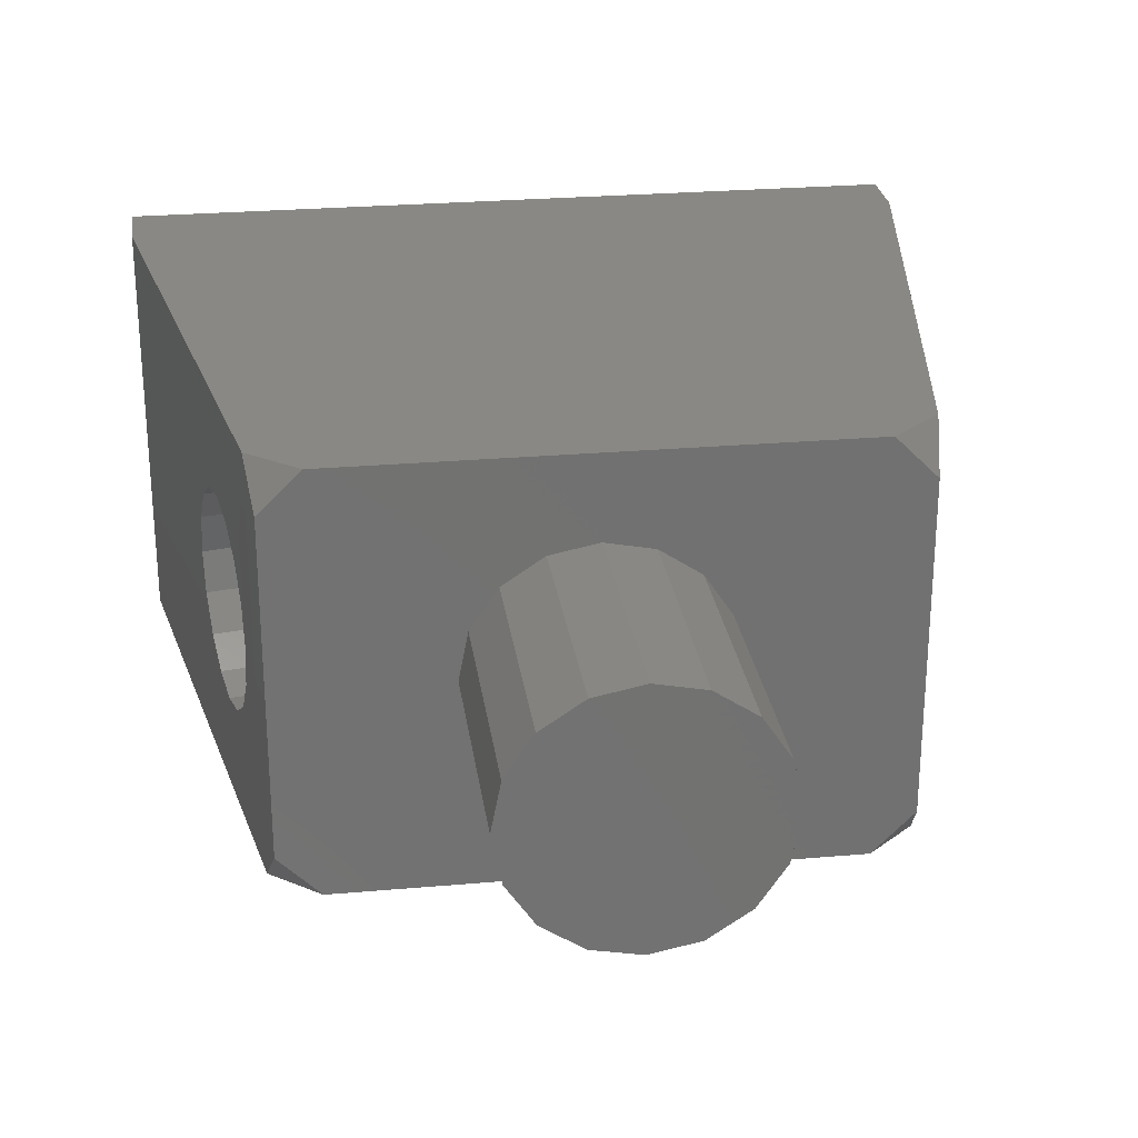
<metadata>
{"format":"stl","ext":"stl","renderer":"f3d","projection":"perspective","resolution":1024,"background":"white","views":[{"elev":26.4,"azim":-7.8,"up":"+Z"}]}
</metadata>
<code>
# stl→obj: 452 verts, 814 faces
v -0.56 0 -0.32
v -0.5738 0.08 -0.4
v -0.48 0 -0.4
v 0.56 0 -0.32
v 0.48 0 -0.4
v 0.5738 0.08 -0.4
v 0.56 0 0.32
v 0.5738 0.08 0.4
v 0.48 0 0.4
v -0.56 0 0.32
v -0.48 0 0.4
v -0.5738 0.08 0.4
v -0.64 0.9348 -0.24
v -0.4994 0.12 -0.24
v -0.64 1.28 -0.24
v 0.4994 0.12 -0.24
v 0.64 0.9348 -0.24
v 0.64 1.28 -0.24
v -0.4994 0.12 0.24
v -0.64 0.9348 0.24
v -0.64 1.28 0.24
v 0.64 0.9348 0.24
v 0.4994 0.12 0.24
v 0.64 1.28 0.24
v 0 -0.48 0
v 0.24 -0.48 0
v 0.2217 -0.48 0.09184
v 0.1697 -0.48 0.1697
v 0.09184 -0.48 0.2217
v -0 -0.48 0.24
v -0.09184 -0.48 0.2217
v -0.1697 -0.48 0.1697
v -0.2217 -0.48 0.09184
v -0.24 -0.48 -0
v -0.2217 -0.48 -0.09184
v -0.1697 -0.48 -0.1697
v -0.09184 -0.48 -0.2217
v 0 -0.48 -0.24
v 0.09184 -0.48 -0.2217
v 0.1697 -0.48 -0.1697
v 0.2217 -0.48 -0.09184
v 0.5423 0.3688 -0.2
v 0.5553 0.4442 -0.1848
v 0.5763 0.5658 -0.2
v 0.5664 0.5081 -0.1414
v 0.5737 0.5508 -0.07654
v 0.5763 0.5658 0
v 0.5083 0.1718 -0
v 0.5109 0.1868 -0.07654
v 0.5083 0.1718 -0.2
v 0.5183 0.2295 -0.1414
v 0.5293 0.2935 -0.1848
v 0.5423 0.3688 0.2
v 0.5293 0.2935 0.1848
v 0.5083 0.1718 0.2
v 0.5183 0.2295 0.1414
v 0.5109 0.1868 0.07654
v 0.5737 0.5508 0.07654
v 0.5763 0.5658 0.2
v 0.5664 0.5081 0.1414
v 0.5553 0.4442 0.1848
v 0.6551 0.5522 0.2
v 0.6211 0.3552 0.2
v 0.6341 0.4306 0.1848
v 0.6452 0.4945 0.1414
v 0.6525 0.5372 0.07654
v 0.6551 0.5522 0
v 0.5871 0.1582 0.2
v 0.5871 0.1582 -0
v 0.5897 0.1732 0.07654
v 0.5971 0.2159 0.1414
v 0.6081 0.2799 0.1848
v 0.5871 0.1582 -0.2
v 0.6211 0.3552 -0.2
v 0.6081 0.2799 -0.1848
v 0.5971 0.2159 -0.1414
v 0.5897 0.1732 -0.07654
v 0.6551 0.5522 -0.2
v 0.6525 0.5372 -0.07654
v 0.6452 0.4945 -0.1414
v 0.6341 0.4306 -0.1848
v -0.5763 0.5658 0.2
v -0.5423 0.3688 0.2
v -0.5553 0.4442 0.1848
v -0.5664 0.5081 0.1414
v -0.5737 0.5508 0.07654
v -0.5763 0.5658 0
v -0.5083 0.1718 0.2
v -0.5083 0.1718 -0
v -0.5109 0.1868 0.07654
v -0.5183 0.2295 0.1414
v -0.5293 0.2935 0.1848
v -0.5083 0.1718 -0.2
v -0.5423 0.3688 -0.2
v -0.5293 0.2935 -0.1848
v -0.5183 0.2295 -0.1414
v -0.5109 0.1868 -0.07654
v -0.5763 0.5658 -0.2
v -0.5737 0.5508 -0.07654
v -0.5664 0.5081 -0.1414
v -0.5553 0.4442 -0.1848
v -0.6211 0.3552 -0.2
v -0.6341 0.4306 -0.1848
v -0.6551 0.5522 -0.2
v -0.6452 0.4945 -0.1414
v -0.6525 0.5372 -0.07654
v -0.6551 0.5522 0
v -0.5871 0.1582 -0
v -0.5897 0.1732 -0.07654
v -0.5871 0.1582 -0.2
v -0.5971 0.2159 -0.1414
v -0.6081 0.2799 -0.1848
v -0.6211 0.3552 0.2
v -0.6081 0.2799 0.1848
v -0.5871 0.1582 0.2
v -0.5971 0.2159 0.1414
v -0.5897 0.1732 0.07654
v -0.6525 0.5372 0.07654
v -0.6551 0.5522 0.2
v -0.6452 0.4945 0.1414
v -0.6341 0.4306 0.1848
v 0.16 1.28 0.1386
v 0.16 1.28 0.24
v 0.2614 1.28 0.24
v -0.2614 1.28 0.24
v -0.16 1.28 0.24
v -0.16 1.28 0.1386
v 0.2614 1.28 -0.24
v 0.16 1.28 -0.24
v 0.16 1.28 -0.1386
v -0.16 1.28 -0.1386
v -0.16 1.28 -0.24
v -0.2614 1.28 -0.24
v -0.76 1.28 -0.4
v 0.76 1.28 -0.4
v 0.76 1.16 -0.4
v -0.76 1.16 -0.4
v -0.76 1.16 0.4
v 0.76 1.16 0.4
v 0.76 1.28 0.4
v -0.76 1.28 0.4
v -0.2614 0.12 -0.24
v 0.2614 0.12 -0.24
v -0.2614 0.12 0.24
v 0.2614 0.12 0.24
v 0.24 0 0
v 0.24 -0.16 0
v 0.2217 -0.16 -0.09184
v 0.2217 0 -0.09184
v 0.1697 -0.16 -0.1697
v 0.1697 0 -0.1697
v 0.09184 -0.16 -0.2217
v 0.09184 0 -0.2217
v 0 -0.16 -0.24
v 0 0 -0.24
v -0.09184 -0.16 -0.2217
v -0.09184 0 -0.2217
v -0.1697 -0.16 -0.1697
v -0.1697 0 -0.1697
v -0.2217 -0.16 -0.09184
v -0.2217 0 -0.09184
v -0.24 -0.16 -0
v -0.24 0 -0
v -0.2217 -0.16 0.09184
v -0.2217 0 0.09184
v -0.1697 -0.16 0.1697
v -0.1697 0 0.1697
v -0.09184 -0.16 0.2217
v -0.09184 0 0.2217
v -0 -0.16 0.24
v -0 0 0.24
v 0.09184 -0.16 0.2217
v 0.09184 0 0.2217
v 0.1697 -0.16 0.1697
v 0.1697 0 0.1697
v 0.2217 -0.16 0.09184
v 0.2217 0 0.09184
v -0.2218 -0.48 -0.09185
v -0.2218 -0.16 -0.09185
v -0.2218 -0.48 0.09185
v -0.2218 -0.16 0.09185
v -0.09185 -0.48 0.2218
v -0.09185 -0.16 0.2218
v 0 -0.48 0.24
v 0 -0.16 0.24
v 0.09185 -0.48 0.2218
v 0.09185 -0.16 0.2218
v 0.2218 -0.48 0.09185
v 0.2218 -0.16 0.09185
v 0.2218 -0.48 -0.09185
v 0.2218 -0.16 -0.09185
v 0.16 0.12 0.1386
v 0.16 0.12 0.24
v -0.16 0.12 0.1386
v -0.16 0.12 0.24
v 0.16 0.12 -0.1386
v 0.16 0.12 -0.24
v -0.16 0.12 -0.1386
v -0.16 0.12 -0.24
v 0.09185 -0.48 -0.2218
v 0.09185 -0.16 -0.2218
v -0.09185 -0.48 -0.2218
v -0.09185 -0.16 -0.2218
v -0.4 1.008 -0.41
v -0.348 0.988 -0.41
v -0.368 0.8 -0.41
v -0.4 0.824 -0.41
v -0.296 0.936 -0.41
v -0.328 0.792 -0.41
v -0.272 0.864 -0.41
v -0.288 0.812 -0.41
v -0.432 0.8 -0.41
v -0.452 0.988 -0.41
v -0.472 0.792 -0.41
v -0.504 0.936 -0.41
v -0.512 0.812 -0.41
v -0.528 0.864 -0.41
v 0.356 0.716 -0.41
v 0.408 0.696 -0.41
v 0.388 0.508 -0.41
v 0.356 0.532 -0.41
v 0.46 0.644 -0.41
v 0.428 0.5 -0.41
v 0.484 0.572 -0.41
v 0.468 0.52 -0.41
v 0.324 0.508 -0.41
v 0.304 0.696 -0.41
v 0.284 0.5 -0.41
v 0.252 0.644 -0.41
v 0.244 0.52 -0.41
v 0.228 0.572 -0.41
v -0.212 0.392 -0.41
v -0.196 0.412 -0.41
v -0.164 0.368 -0.41
v -0.204 0.376 -0.41
v -0.156 0.412 -0.41
v -0.124 0.368 -0.41
v -0.112 0.404 -0.41
v -0.1 0.38 -0.41
v -0.096 0.392 -0.41
v -0.124 0.244 -0.41
v -0.176 0.256 -0.41
v -0.088 0.304 -0.41
v -0.088 0.28 -0.41
v -0.204 0.276 -0.41
v -0.216 0.304 -0.41
v -0.204 0.34 -0.41
v -0.088 0.328 -0.41
v -0.172 0.344 -0.41
v -0.096 0.348 -0.41
v -0.072 0.368 -0.41
v -0.064 0.328 -0.41
v -0.068 0.404 -0.41
v -0.024 0.368 -0.41
v -0.032 0.42 -0.41
v -0.092 0.42 -0.41
v -0.068 0.448 -0.41
v -0.128 0.428 -0.41
v -0.124 0.46 -0.41
v -0.176 0.432 -0.41
v -0.176 0.46 -0.41
v -0.04 0.328 -0.41
v -0.02 0.328 -0.41
v -0.04 0.304 -0.41
v 0.008 0.32 -0.41
v 0.032 0.3 -0.41
v 0.036 0.28 -0.41
v -0.04 0.28 -0.41
v 0.02 0.26 -0.41
v -0.044 0.244 -0.41
v -0.064 0.28 -0.41
v 0.044 0.32 -0.41
v 0.02 0.34 -0.41
v 0.076 0.42 -0.41
v 0.064 0.36 -0.41
v 0 0.348 -0.41
v -0.004 0.4 -0.41
v -0.016 0.444 -0.41
v 0.084 0.48 -0.41
v -0.048 0.472 -0.41
v 0.072 0.552 -0.41
v -0.056 0.6 -0.41
v 0.044 0.616 -0.41
v -0.028 0.62 -0.41
v 0.016 0.648 -0.41
v -0.012 0.664 -0.41
v -0.096 0.484 -0.41
v -0.088 0.596 -0.41
v -0.156 0.492 -0.41
v -0.132 0.604 -0.41
v -0.2 0.5 -0.41
v -0.164 0.624 -0.41
v -0.224 0.532 -0.41
v -0.2 0.64 -0.41
v -0.248 0.556 -0.41
v -0.24 0.636 -0.41
v -0.268 0.584 -0.41
v -0.26 0.616 -0.41
v -0.272 0.56 -0.41
v -0.24 0.52 -0.41
v -0.296 0.46 -0.41
v -0.332 0.504 -0.41
v -0.34 0.404 -0.41
v -0.38 0.456 -0.41
v -0.272 0.444 -0.41
v -0.32 0.38 -0.41
v -0.256 0.416 -0.41
v -0.288 0.376 -0.41
v -0.264 0.392 -0.41
v -0.36 0.38 -0.41
v -0.408 0.448 -0.41
v -0.392 0.368 -0.41
v -0.428 0.424 -0.41
v -0.42 0.372 -0.41
v -0.432 0.396 -0.41
v -0.404 0.48 -0.41
v -0.344 0.532 -0.41
v -0.416 0.508 -0.41
v -0.372 0.544 -0.41
v -0.404 0.536 -0.41
v -0.068 0.616 -0.41
v -0.1 0.616 -0.41
v -0.136 0.632 -0.41
v -0.04 0.64 -0.41
v -0.176 0.656 -0.41
v -0.028 0.684 -0.41
v -0.248 0.732 -0.41
v -0.16 0.728 -0.41
v -0.228 0.66 -0.41
v -0.328 0.688 -0.41
v -0.3 0.644 -0.41
v -0.384 0.66 -0.41
v -0.408 0.676 -0.41
v -0.344 0.716 -0.41
v -0.416 0.7 -0.41
v -0.368 0.732 -0.41
v -0.404 0.724 -0.41
v -0.288 0.62 -0.41
v -0.356 0.604 -0.41
v -0.312 0.568 -0.41
v -0.34 0.58 -0.41
v -0.288 0.58 -0.41
v -0.368 0.584 -0.41
v -0.412 0.652 -0.41
v -0.4 0.568 -0.41
v -0.436 0.64 -0.41
v -0.428 0.576 -0.41
v -0.444 0.608 -0.41
v -0.136 0.756 -0.41
v 0.004 0.74 -0.41
v -0.132 0.82 -0.41
v -0.076 0.832 -0.41
v -0.04 0.872 -0.41
v 0.044 0.772 -0.41
v 0.088 0.86 -0.41
v 0.088 0.776 -0.41
v 0.128 0.82 -0.41
v 0.128 0.732 -0.41
v 0.176 0.764 -0.41
v 0.188 0.704 -0.41
v 0.18 0.636 -0.41
v 0.136 0.676 -0.41
v 0.144 0.556 -0.41
v 0.112 0.616 -0.41
v 0.132 0.504 -0.41
v 0.096 0.536 -0.41
v 0.136 0.456 -0.41
v 0.1 0.464 -0.41
v 0.156 0.44 -0.41
v 0.136 0.396 -0.41
v 0.188 0.472 -0.41
v 0.224 0.404 -0.41
v 0.228 0.484 -0.41
v 0.268 0.416 -0.41
v 0.276 0.476 -0.41
v 0.296 0.432 -0.41
v 0.296 0.456 -0.41
v 0.26 0.32 -0.41
v 0.22 0.328 -0.41
v 0.264 0.396 -0.41
v 0.3 0.328 -0.41
v 0.304 0.4 -0.41
v 0.332 0.38 -0.41
v 0.336 0.352 -0.41
v 0.236 0.3 -0.41
v 0.136 0.336 -0.41
v 0.24 0.272 -0.41
v 0.168 0.276 -0.41
v 0.22 0.252 -0.41
v 0.192 0.256 -0.41
v -0.02 0.936 -0.41
v 0.092 0.908 -0.41
v 0.008 0.984 -0.41
v 0.132 0.944 -0.41
v 0.044 1.032 -0.41
v 0.144 1.024 -0.41
v 0.044 1.084 -0.41
v 0.132 1.104 -0.41
v -0.036 1.136 -0.41
v 0.1 1.136 -0.41
v -0.036 1.084 -0.41
v -0.052 1.12 -0.41
v -0.176 0.756 -0.41
v -0.248 0.756 -0.41
v -0.216 0.796 -0.41
v -0.152 0.768 -0.41
v -0.152 0.812 -0.41
v -0.084 0.856 -0.41
v -0.14 0.844 -0.41
v -0.176 0.884 -0.41
v -0.052 0.896 -0.41
v -0.084 0.996 -0.41
v -0.04 0.94 -0.41
v -0.208 0.944 -0.41
v -0.212 1.08 -0.41
v -0.18 1.136 -0.41
v -0.3 1.08 -0.41
v -0.324 1.136 -0.41
v -0.32 1.1 -0.41
v 0.34 0.04 -0.41
v -0.34 0.04 -0.41
v -0.4 0.05 -0.41
v -0.46 0.08 -0.41
v -0.48 0.12 -0.41
v -0.72 1.24 -0.41
v 0.72 1.24 -0.41
v 0.48 0.12 -0.41
v 0.46 0.08 -0.41
v 0.4 0.05 -0.41
v 0.34 0.04 -0.4
v 0.4 0.05 -0.4
v -0.4 0.05 -0.4
v -0.34 0.04 -0.4
v 0.46 0.08 -0.4
v -0.46 0.08 -0.4
v 0.48 0.12 -0.4
v -0.48 0.12 -0.4
v 0.72 1.24 -0.4
v -0.72 1.24 -0.4
v -0.064 0.304 -0.41
v -0.08617 0.3132 -0.41
v -0.08097 0.321 -0.41
v -0.07318 0.3262 -0.41
v -0.05482 0.3262 -0.41
v -0.04703 0.321 -0.41
v -0.04183 0.3132 -0.41
v -0.04183 0.2948 -0.41
v -0.04703 0.287 -0.41
v -0.05482 0.2818 -0.41
v -0.07318 0.2818 -0.41
v -0.08097 0.287 -0.41
v -0.08617 0.2948 -0.41
f 1 2 3
f 4 5 6
f 7 8 9
f 10 11 12
f 13 14 15
f 16 17 18
f 19 20 21
f 22 23 24
f 25 26 27
f 25 27 28
f 25 28 29
f 25 29 30
f 25 30 31
f 25 31 32
f 25 32 33
f 25 33 34
f 25 34 35
f 25 35 36
f 25 36 37
f 25 37 38
f 25 38 39
f 25 39 40
f 25 40 41
f 25 41 26
f 42 43 44
f 43 45 44
f 45 46 44
f 46 47 44
f 48 49 50
f 49 51 50
f 51 52 50
f 52 42 50
f 53 54 55
f 54 56 55
f 56 57 55
f 57 48 55
f 47 58 59
f 58 60 59
f 60 61 59
f 61 53 59
f 62 63 64
f 62 64 65
f 62 65 66
f 62 66 67
f 68 69 70
f 68 70 71
f 68 71 72
f 68 72 63
f 73 74 75
f 73 75 76
f 73 76 77
f 73 77 69
f 78 67 79
f 78 79 80
f 78 80 81
f 78 81 74
f 82 83 84
f 82 84 85
f 82 85 86
f 82 86 87
f 88 89 90
f 88 90 91
f 88 91 92
f 88 92 83
f 93 94 95
f 93 95 96
f 93 96 97
f 93 97 89
f 98 87 99
f 98 99 100
f 98 100 101
f 98 101 94
f 102 103 104
f 103 105 104
f 105 106 104
f 106 107 104
f 108 109 110
f 109 111 110
f 111 112 110
f 112 102 110
f 113 114 115
f 114 116 115
f 116 117 115
f 117 108 115
f 107 118 119
f 118 120 119
f 120 121 119
f 121 113 119
f 122 123 124
f 125 126 127
f 128 129 130
f 131 132 133
f 134 135 136
f 134 136 137
f 6 2 137
f 6 137 136
f 5 3 2
f 5 2 6
f 138 139 140
f 138 140 141
f 139 138 12
f 139 12 8
f 8 12 11
f 8 11 9
f 18 135 134
f 18 134 15
f 24 140 135
f 24 135 18
f 21 141 140
f 21 140 24
f 15 134 141
f 15 141 21
f 10 12 2
f 10 2 1
f 6 8 7
f 6 7 4
f 1 3 11
f 1 11 10
f 7 9 5
f 7 5 4
f 12 115 110
f 12 110 2
f 137 2 110
f 137 110 104
f 137 104 119
f 137 119 138
f 138 119 115
f 138 115 12
f 14 93 88
f 14 88 19
f 19 88 82
f 19 82 20
f 13 20 82
f 13 82 98
f 13 98 93
f 13 93 14
f 73 68 8
f 73 8 6
f 73 6 136
f 73 136 78
f 62 78 136
f 62 136 139
f 68 62 139
f 68 139 8
f 55 50 16
f 55 16 23
f 59 55 23
f 59 23 22
f 59 22 17
f 59 17 44
f 50 44 17
f 50 17 16
f 133 15 14
f 133 14 142
f 16 18 128
f 16 128 143
f 19 21 125
f 19 125 144
f 124 24 23
f 124 23 145
f 13 15 21
f 13 21 20
f 17 22 24
f 17 24 18
f 19 23 16
f 19 16 14
f 136 135 140
f 136 140 139
f 138 141 134
f 138 134 137
f 5 9 11
f 5 11 3
f 146 147 148
f 146 148 149
f 149 148 150
f 149 150 151
f 151 150 152
f 151 152 153
f 153 152 154
f 153 154 155
f 155 154 156
f 155 156 157
f 157 156 158
f 157 158 159
f 159 158 160
f 159 160 161
f 161 160 162
f 161 162 163
f 163 162 164
f 163 164 165
f 165 164 166
f 165 166 167
f 167 166 168
f 167 168 169
f 169 168 170
f 169 170 171
f 171 170 172
f 171 172 173
f 173 172 174
f 173 174 175
f 175 174 176
f 175 176 177
f 177 176 147
f 177 147 146
f 158 36 178
f 158 178 179
f 179 178 34
f 179 34 162
f 162 34 180
f 162 180 181
f 181 180 32
f 181 32 166
f 166 32 182
f 166 182 183
f 183 182 184
f 183 184 185
f 185 184 186
f 185 186 187
f 187 186 28
f 187 28 174
f 174 28 188
f 174 188 189
f 189 188 26
f 189 26 147
f 147 26 190
f 147 190 191
f 191 190 40
f 191 40 150
f 47 67 66
f 47 66 58
f 58 66 65
f 58 65 60
f 60 65 64
f 60 64 61
f 61 64 63
f 61 63 53
f 53 63 72
f 53 72 54
f 54 72 71
f 54 71 56
f 56 71 70
f 56 70 57
f 57 70 69
f 57 69 48
f 48 69 77
f 48 77 49
f 49 77 76
f 49 76 51
f 51 76 75
f 51 75 52
f 52 75 74
f 52 74 42
f 42 74 81
f 42 81 43
f 43 81 80
f 43 80 45
f 45 80 79
f 45 79 46
f 46 79 67
f 46 67 47
f 87 107 106
f 87 106 99
f 99 106 105
f 99 105 100
f 100 105 103
f 100 103 101
f 101 103 102
f 101 102 94
f 94 102 112
f 94 112 95
f 95 112 111
f 95 111 96
f 96 111 109
f 96 109 97
f 97 109 108
f 97 108 89
f 89 108 117
f 89 117 90
f 90 117 116
f 90 116 91
f 91 116 114
f 91 114 92
f 92 114 113
f 92 113 83
f 83 113 121
f 83 121 84
f 84 121 120
f 84 120 85
f 85 120 118
f 85 118 86
f 86 118 107
f 86 107 87
f 123 122 192
f 123 192 193
f 122 124 145
f 122 145 192
f 194 144 125
f 194 125 127
f 195 194 127
f 195 127 126
f 196 143 128
f 196 128 130
f 197 196 130
f 197 130 129
f 132 131 198
f 132 198 199
f 131 133 142
f 131 142 198
f 197 129 132
f 197 132 199
f 193 195 126
f 193 126 123
f 150 40 200
f 150 200 201
f 201 200 38
f 201 38 154
f 154 38 202
f 154 202 203
f 203 202 36
f 203 36 158
f 204 205 206
f 206 207 204
f 205 208 209
f 209 206 205
f 208 210 211
f 211 209 208
f 204 207 212
f 212 213 204
f 213 212 214
f 214 215 213
f 215 214 216
f 216 217 215
f 218 219 220
f 220 221 218
f 219 222 223
f 223 220 219
f 222 224 225
f 225 223 222
f 218 221 226
f 226 227 218
f 227 226 228
f 228 229 227
f 229 228 230
f 230 231 229
f 232 233 234
f 234 235 232
f 233 236 237
f 237 234 233
f 236 238 239
f 239 237 236
f 239 238 240
f 241 242 243
f 243 244 241
f 242 245 246
f 246 243 242
f 243 246 247
f 247 248 243
f 247 249 250
f 250 248 247
f 248 250 251
f 251 252 248
f 252 251 253
f 253 254 252
f 254 253 255
f 253 256 257
f 257 255 253
f 256 258 259
f 259 257 256
f 258 260 261
f 261 259 258
f 262 252 254
f 254 263 264
f 264 262 254
f 263 265 266
f 266 264 263
f 264 266 267
f 267 268 264
f 267 269 270
f 270 268 267
f 268 270 241
f 241 271 268
f 241 244 271
f 272 273 274
f 274 275 272
f 273 276 277
f 277 274 273
f 274 277 278
f 278 279 274
f 279 278 280
f 280 281 279
f 281 280 282
f 282 283 281
f 282 284 285
f 285 283 282
f 284 286 285
f 282 280 287
f 287 288 282
f 288 287 289
f 289 290 288
f 290 289 291
f 291 292 290
f 291 293 294
f 294 292 291
f 294 293 295
f 295 296 294
f 296 295 297
f 297 298 296
f 299 300 301
f 301 302 299
f 302 301 303
f 303 304 302
f 301 305 306
f 306 303 301
f 305 307 308
f 308 306 305
f 308 307 309
f 303 310 311
f 311 304 303
f 310 312 313
f 313 311 310
f 312 314 315
f 315 313 312
f 304 316 317
f 317 302 304
f 316 318 319
f 319 317 316
f 318 320 319
f 321 322 323
f 323 324 321
f 324 323 325
f 325 326 324
f 326 325 327
f 327 328 326
f 325 329 330
f 330 327 325
f 329 331 332
f 332 330 329
f 330 332 333
f 333 334 330
f 334 333 335
f 335 336 334
f 335 337 336
f 332 331 338
f 338 339 332
f 339 338 340
f 340 341 339
f 340 338 342
f 339 343 344
f 344 332 339
f 343 345 346
f 346 344 343
f 345 347 348
f 348 346 345
f 328 349 350
f 350 326 328
f 349 351 352
f 352 350 349
f 350 352 353
f 353 354 350
f 353 355 356
f 356 354 353
f 355 357 358
f 358 356 355
f 357 359 360
f 360 358 357
f 358 360 361
f 361 362 358
f 362 361 363
f 363 364 362
f 364 363 365
f 365 366 364
f 366 365 367
f 367 368 366
f 368 367 369
f 369 370 368
f 370 369 371
f 371 372 370
f 372 371 373
f 373 374 372
f 373 375 376
f 376 374 373
f 376 375 377
f 370 372 378
f 378 379 370
f 372 380 381
f 381 378 372
f 380 382 383
f 383 381 380
f 381 383 384
f 370 379 385
f 385 386 370
f 386 385 387
f 387 388 386
f 388 387 389
f 389 390 388
f 353 391 392
f 392 355 353
f 391 393 394
f 394 392 391
f 393 395 396
f 396 394 393
f 395 397 398
f 398 396 395
f 398 397 399
f 399 400 398
f 399 397 401
f 401 402 399
f 403 404 405
f 405 406 403
f 406 405 407
f 408 409 410
f 410 411 408
f 411 410 412
f 412 413 411
f 410 414 415
f 415 412 410
f 412 415 416
f 415 417 418
f 418 416 415
f 417 419 418
f 420 421 241
f 241 270 420
f 241 421 422
f 422 242 241
f 242 422 423
f 423 245 242
f 245 423 424
f 424 246 245
f 246 424 306
f 306 308 246
f 424 310 303
f 303 306 424
f 424 312 310
f 424 314 312
f 424 315 314
f 315 424 217
f 217 216 315
f 424 425 217
f 217 425 215
f 215 425 213
f 213 425 419
f 419 204 213
f 419 425 418
f 416 418 425
f 425 399 402
f 402 416 425
f 399 425 426
f 426 400 399
f 398 400 426
f 396 398 426
f 394 396 426
f 394 426 355
f 355 392 394
f 357 355 426
f 359 357 426
f 359 426 227
f 227 360 359
f 227 426 218
f 219 218 426
f 222 219 426
f 224 222 426
f 426 427 225
f 225 224 426
f 427 223 225
f 223 427 383
f 383 220 223
f 383 382 376
f 376 220 383
f 376 382 380
f 380 374 376
f 380 372 374
f 376 377 226
f 226 220 376
f 220 226 221
f 226 377 375
f 375 228 226
f 228 375 373
f 373 230 228
f 230 373 371
f 371 231 230
f 231 371 365
f 365 363 231
f 371 369 367
f 367 365 371
f 363 361 229
f 229 231 363
f 361 360 227
f 227 229 361
f 383 427 428
f 428 384 383
f 384 428 387
f 387 381 384
f 381 387 385
f 385 378 381
f 385 379 378
f 387 428 429
f 429 389 387
f 389 429 420
f 420 390 389
f 390 420 270
f 270 269 390
f 390 269 267
f 267 388 390
f 388 267 272
f 272 386 388
f 267 266 272
f 272 266 265
f 265 273 272
f 273 265 263
f 263 276 273
f 263 254 277
f 277 276 263
f 254 255 278
f 278 277 254
f 255 257 280
f 280 278 255
f 280 257 259
f 259 287 280
f 287 259 261
f 261 289 287
f 289 261 305
f 305 291 289
f 261 260 307
f 307 305 261
f 307 260 236
f 236 233 307
f 260 258 238
f 238 236 260
f 258 256 240
f 240 238 258
f 256 253 251
f 251 240 256
f 240 251 250
f 250 239 240
f 250 237 239
f 250 249 234
f 234 237 250
f 249 247 235
f 235 234 249
f 235 247 246
f 246 308 235
f 233 232 309
f 309 307 233
f 232 235 308
f 308 309 232
f 291 305 301
f 301 300 291
f 291 300 295
f 295 293 291
f 300 299 297
f 297 295 300
f 299 342 338
f 338 297 299
f 297 338 298
f 298 338 331
f 331 296 298
f 331 329 294
f 294 296 331
f 329 325 292
f 292 294 329
f 325 323 290
f 290 292 325
f 323 322 288
f 288 290 323
f 322 321 282
f 282 288 322
f 282 321 324
f 324 284 282
f 284 324 326
f 326 286 284
f 326 350 285
f 285 286 326
f 350 354 283
f 283 285 350
f 354 356 358
f 358 283 354
f 358 362 364
f 364 283 358
f 283 364 366
f 366 281 283
f 281 366 368
f 368 279 281
f 279 368 370
f 370 274 279
f 274 370 386
f 386 275 274
f 272 275 386
f 342 299 302
f 302 340 342
f 302 317 341
f 341 340 302
f 317 319 343
f 343 341 317
f 341 343 339
f 343 319 320
f 320 345 343
f 345 320 318
f 318 347 345
f 347 318 313
f 313 348 347
f 318 316 311
f 311 313 318
f 311 316 304
f 313 315 216
f 216 348 313
f 348 216 214
f 214 346 348
f 214 335 333
f 333 346 214
f 346 333 344
f 344 333 332
f 335 214 212
f 212 337 335
f 337 212 207
f 207 336 337
f 207 206 334
f 334 336 207
f 206 209 330
f 330 334 206
f 330 209 404
f 404 327 330
f 404 403 328
f 328 327 404
f 328 403 406
f 406 349 328
f 349 406 407
f 407 351 349
f 351 407 410
f 410 409 351
f 407 405 210
f 210 410 407
f 210 405 404
f 404 211 210
f 404 209 211
f 410 210 208
f 208 414 410
f 414 208 417
f 417 415 414
f 208 205 419
f 419 417 208
f 205 204 419
f 409 408 352
f 352 351 409
f 352 408 411
f 411 353 352
f 353 411 413
f 413 391 353
f 391 413 412
f 412 393 391
f 393 412 401
f 401 395 393
f 395 401 397
f 401 412 416
f 416 402 401
f 430 431 432
f 430 432 433
f 431 434 435
f 431 435 432
f 434 436 437
f 434 437 435
f 436 438 439
f 436 439 437
f 430 433 421
f 430 421 420
f 433 432 422
f 433 422 421
f 420 429 431
f 420 431 430
f 432 435 423
f 432 423 422
f 429 428 434
f 429 434 431
f 435 437 424
f 435 424 423
f 428 427 436
f 428 436 434
f 425 424 437
f 425 437 439
f 438 436 427
f 438 427 426
f 439 438 426
f 439 426 425
f 440 243 441
f 440 441 442
f 440 442 443
f 440 443 252
f 440 252 444
f 440 444 445
f 440 445 446
f 440 446 264
f 440 264 447
f 440 447 448
f 440 448 449
f 440 449 271
f 440 271 450
f 440 450 451
f 440 451 452
f 440 452 243
f 248 252 443
f 248 443 442
f 248 442 441
f 248 441 243
f 262 264 446
f 262 446 445
f 262 445 444
f 262 444 252
f 268 271 449
f 268 449 448
f 268 448 447
f 268 447 264
f 244 243 452
f 244 452 451
f 244 451 450
f 244 450 271

</code>
